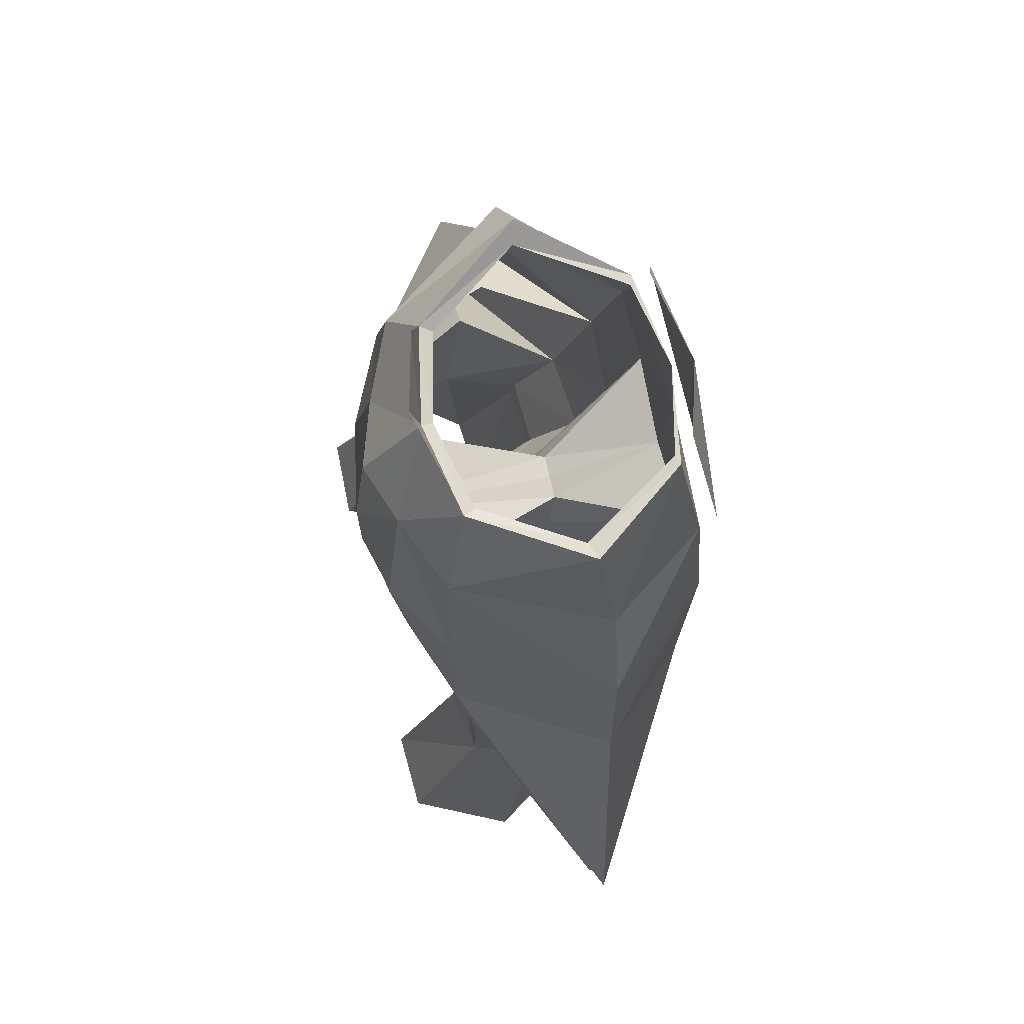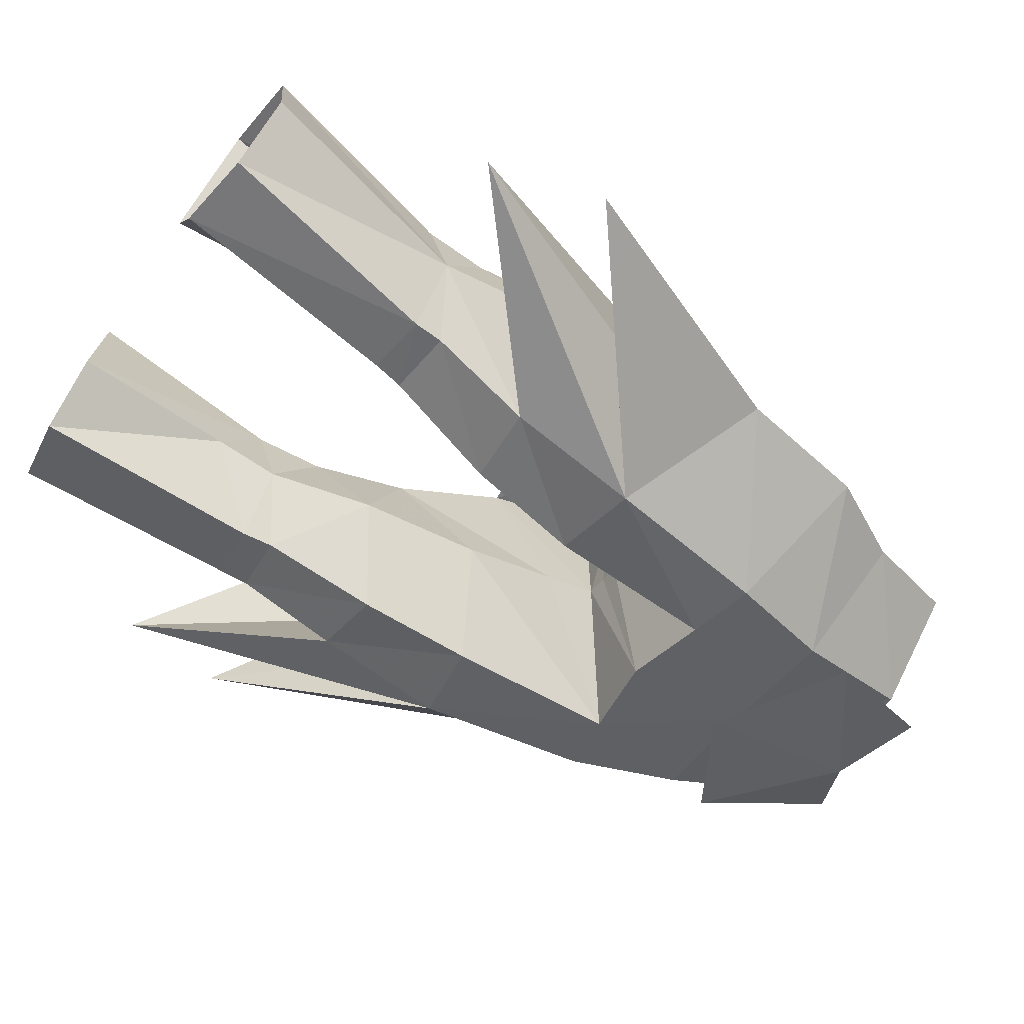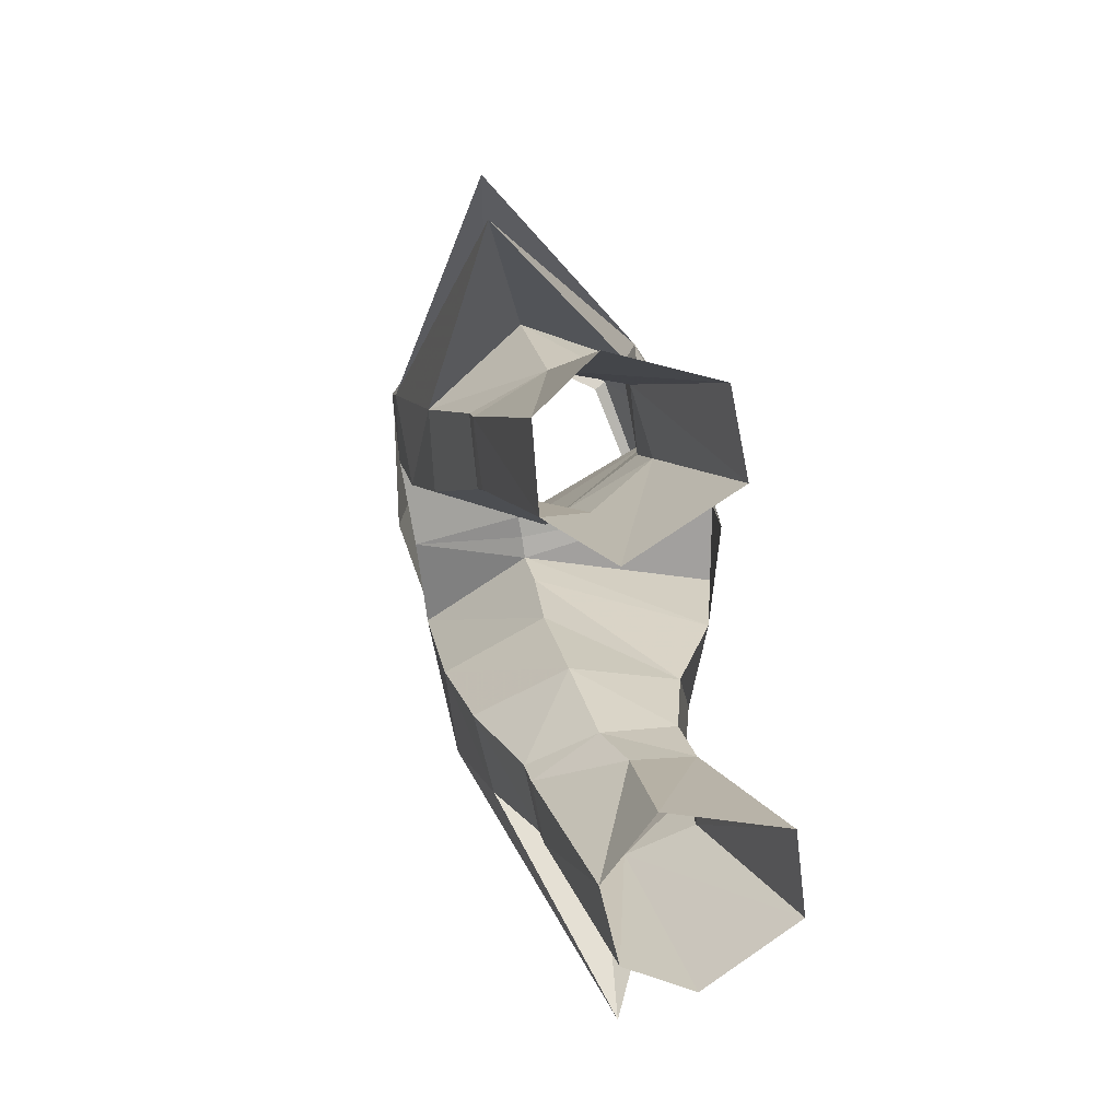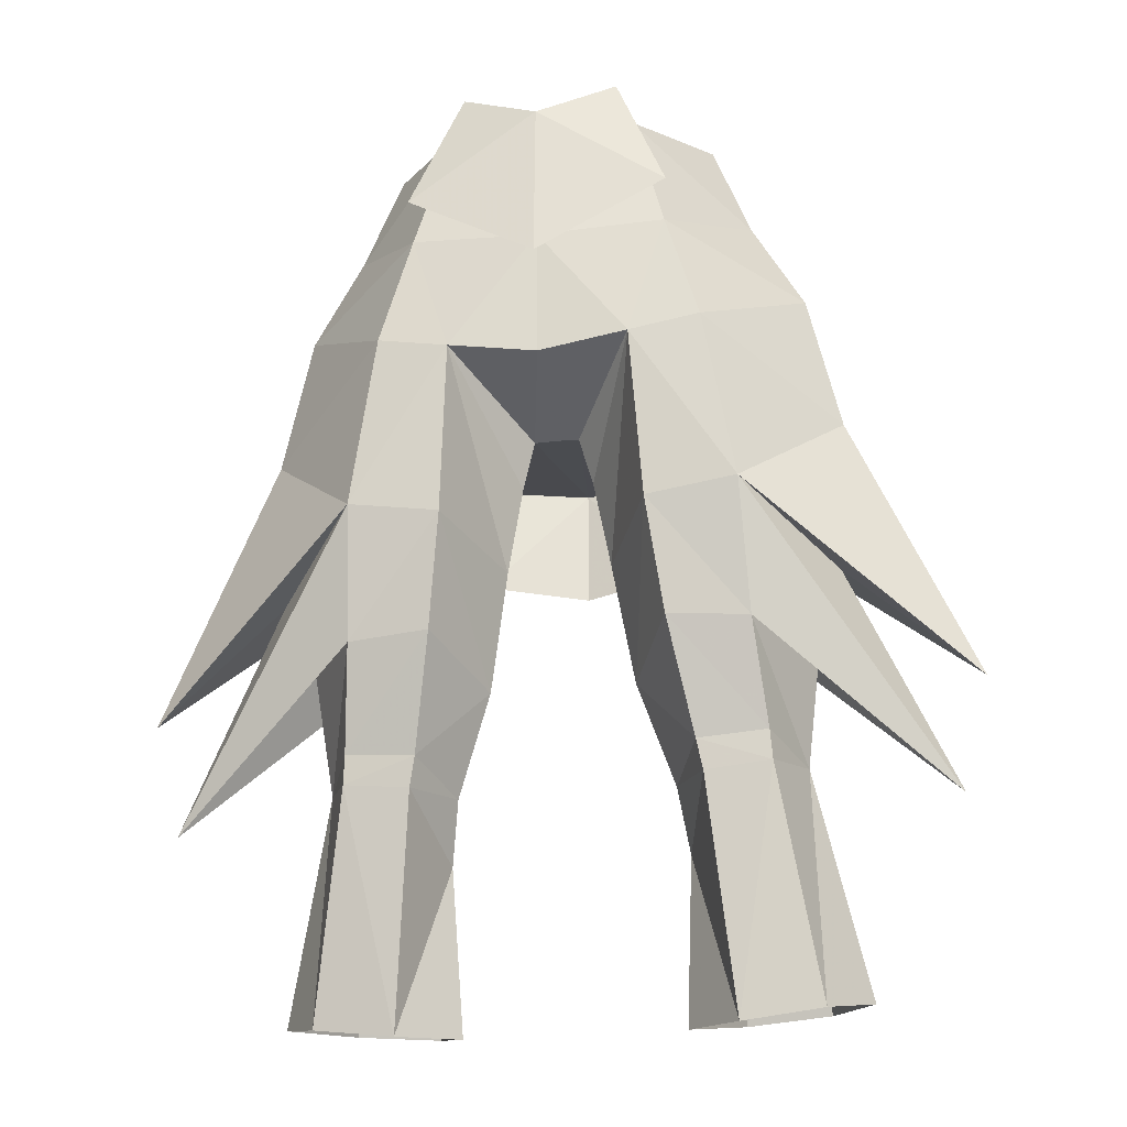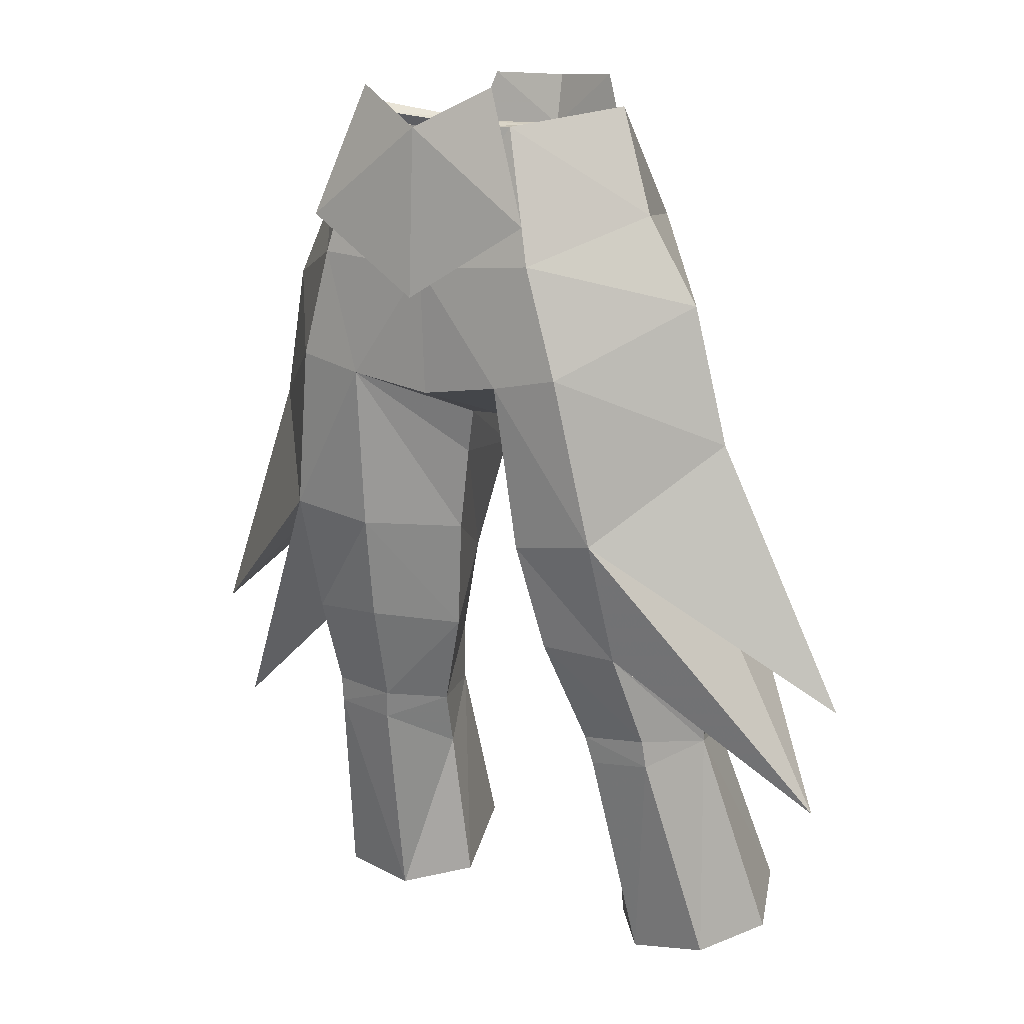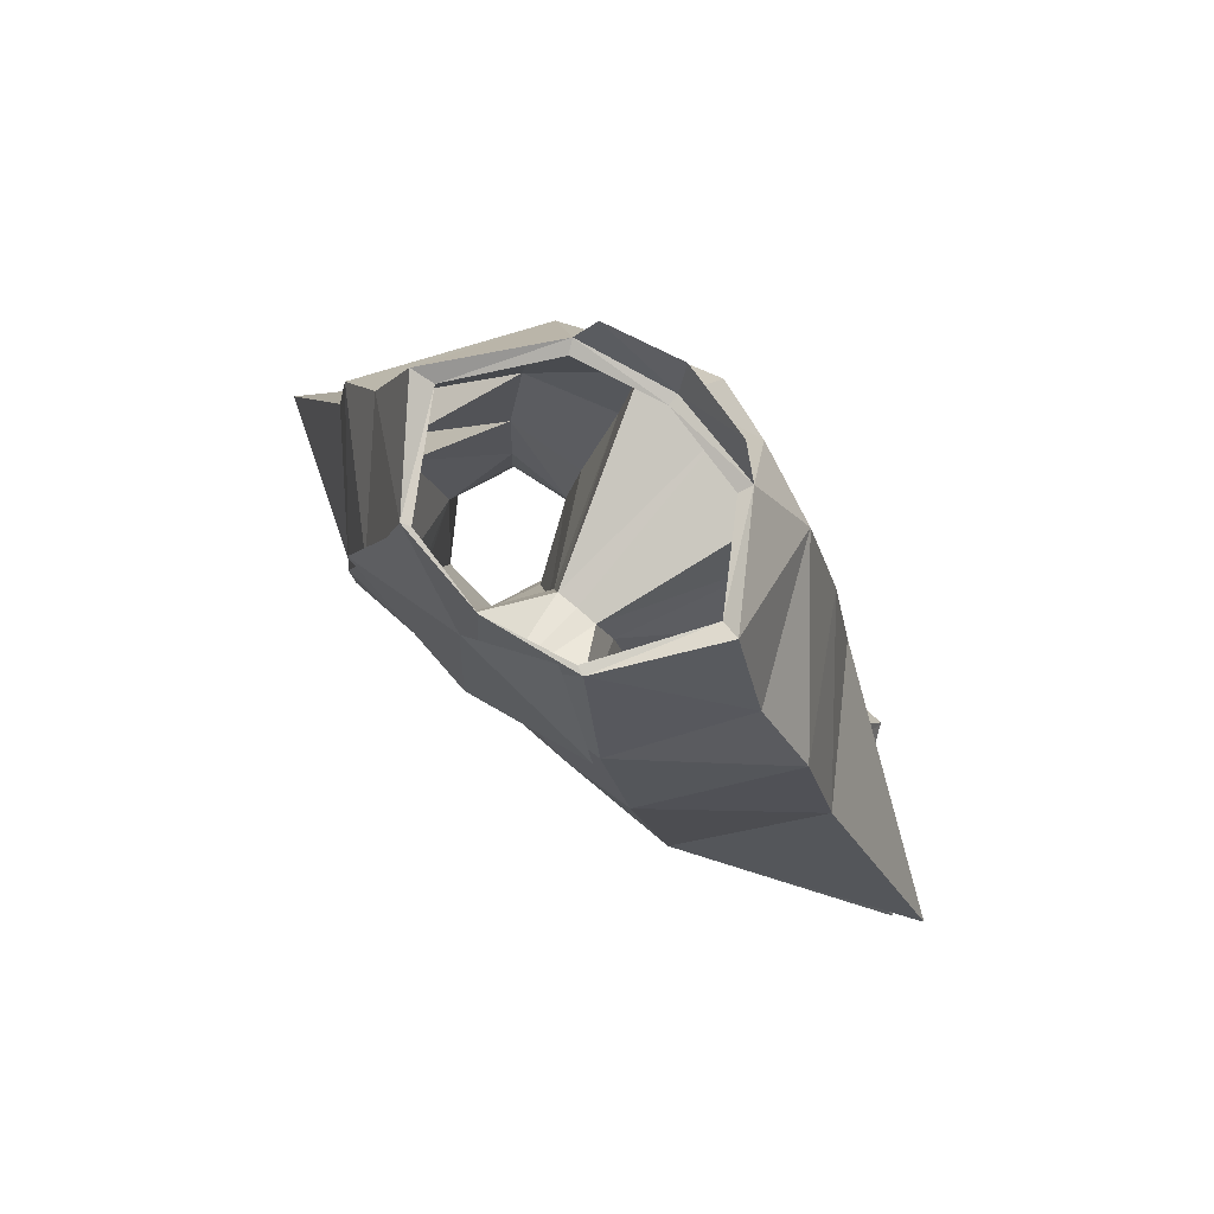
<metadata>
{"format":"obj","ext":"obj","renderer":"f3d","projection":"perspective","resolution":1024,"background":"white","views":[{"elev":76.3,"azim":-103.4,"up":"+Z"},{"elev":-45.5,"azim":-122.5,"up":"+Y"},{"elev":-75.2,"azim":98.8,"up":"+Z"},{"elev":-26.1,"azim":9.4,"up":"+Z"},{"elev":12.9,"azim":35.1,"up":"+Z"},{"elev":75.6,"azim":40.6,"up":"+Z"}]}
</metadata>
<code>
g robber_trousers_male_52030
v -0.9481 -0.8117 44.06
v -0.06429 7.291 45.71
v -0.06195 -0.7968 44.09
v -0.9481 -0.8117 44.06
v -0.06195 -0.7968 44.09
v -0.06428 -5.343 45.57
v -5.584 -1.114 29.66
v -4.654 2.587 27.7
v -4.279 1.603 30.09
v -8.142 4.537 36.61
v -8.116 4.417 32.83
v -10.11 0.8634 36.36
v -9.295 1.792 30.56
v -8.4 4.594 30.25
v -4.279 1.603 30.09
v -5.337 4.471 32.64
v -2.897 0.7043 34.05
v -2.108 -0.1499 38.72
v -4.796 4.812 36.6
v -1.462 -0.4616 42.21
v -4.201 6.278 41.28
v -4.536 -3.263 35.11
v -3.969 -4.48 39.47
v -7.711 -2.963 34.94
v -7.519 -4.558 39.97
v -5.359 -1.36 30.83
v -8.085 -1.227 31.07
v -11.23 3.837 21.97
v -9.415 7.798 22.72
v -5.696 4.997 30.02
v -6.096 7.921 22.47
v -8.16 -1.038 29.94
v -6.414 1.126 20.81
v -9.567 1.364 21.24
v -1.462 -0.4616 42.21
v -3.579 -5.456 46.1
v -2.108 -0.1499 38.72
v -4.306 3.435 21.22
v -4.654 2.587 27.7
v -2.897 0.7043 34.05
v -9.295 1.792 30.56
v -10.11 0.8634 36.36
v -6.357 -5.342 46.64
v -7.736 4.998 41.92
v -3.61 6.724 45.91
v -4.201 6.278 41.28
v -1.462 -0.4616 42.21
v -11.23 3.837 21.97
v -4.306 3.435 21.22
v -5.065 -5.365 51.02
v -10.15 -0.9296 49.4
v -8.143 -1.225 52.86
v -3.61 6.724 45.91
v -6.768 4.875 47.01
v -0.06428 -5.624 50.68
v -2.455 5.786 52.37
v -5.445 4.499 52.37
v -0.06429 7.291 45.71
v -3.746 -4.581 56.34
v -3.389 -4.441 56.37
v -5.837 -0.5888 56.5
v -3.495 2.963 55.8
v -3.74 3.448 56.01
v -6.627 -0.8239 57.06
v -0.06428 3.75 55.82
v -10.99 -0.357 37.74
v -16.14 0.4521 33.37
v -15.06 0.6521 28.84
v -11.39 -0.5852 43.9
v -0.06428 6.623 52.07
v -0.06428 -5.171 56.27
v -0.06428 4.188 55.93
v -0.04441 7.363 40.88
v -0.06428 -6.315 49.56
v -0.06428 -6.025 56.27
v -5.213 -5.874 52.59
v -3.184 -5.034 57.85
v -2.957 3.814 58.09
v -0.06428 4.554 58.01
v -0.06428 4.188 55.93
v 0.8195 -0.8117 44.06
v 0.8195 -0.8117 44.06
v 4.15 1.603 30.09
v 4.526 2.587 27.7
v 5.456 -1.114 29.66
v 9.977 0.8634 36.36
v 7.988 4.417 32.83
v 8.013 4.537 36.61
v 9.166 1.792 30.56
v 8.271 4.594 30.25
v 2.768 0.7043 34.05
v 5.208 4.471 32.64
v 4.15 1.603 30.09
v 1.333 -0.4616 42.21
v 4.668 4.812 36.6
v 1.98 -0.1499 38.72
v 4.073 6.278 41.28
v 7.583 -2.963 34.94
v 3.841 -4.48 39.47
v 4.407 -3.263 35.11
v 7.39 -4.558 39.97
v 7.957 -1.227 31.07
v 5.231 -1.36 30.83
v 9.287 7.798 22.72
v 11.11 3.837 21.97
v 5.968 7.921 22.47
v 5.568 4.997 30.02
v 6.285 1.126 20.81
v 8.032 -1.037 29.94
v 9.439 1.364 21.24
v 1.98 -0.1499 38.72
v 3.45 -5.456 46.1
v 1.333 -0.4616 42.21
v 4.177 3.435 21.22
v 4.526 2.587 27.7
v 2.768 0.7043 34.05
v 9.166 1.792 30.56
v 9.977 0.8634 36.36
v 6.228 -5.342 46.64
v 7.607 4.998 41.92
v 4.073 6.278 41.28
v 3.496 6.57 45.75
v 1.333 -0.4616 42.21
v 11.11 3.837 21.97
v 4.177 3.435 21.22
v 10.02 -0.9296 49.4
v 4.937 -5.365 51.02
v 8.015 -1.225 52.86
v 3.496 6.57 45.75
v 2.327 5.786 52.37
v 5.317 4.499 52.37
v 6.639 4.875 47.01
v 3.618 -4.581 56.34
v 5.709 -0.5888 56.5
v 3.261 -4.441 56.37
v 3.612 3.448 56.01
v 3.366 2.963 55.8
v 6.498 -0.8239 57.06
v 16.01 0.4521 33.37
v 10.86 -0.357 37.74
v 14.93 0.6521 28.84
v 11.26 -0.5852 43.9
v -0.08416 7.363 40.88
v 5.084 -5.874 52.59
v 3.056 -5.034 57.85
v 2.828 3.814 58.09
f 1 2 3
f 4 5 6
f 1 2 3
f 1 2 3
f 7 8 9
f 10 11 12
f 13 12 11
f 13 11 14
f 15 16 17
f 18 19 20
f 21 20 19
f 18 17 19
f 16 19 17
f 22 23 24
f 25 24 23
f 26 22 27
f 24 27 22
f 28 13 29
f 14 29 13
f 30 31 14
f 29 14 31
f 7 32 33
f 34 33 32
f 35 36 37
f 23 37 36
f 1 2 3
f 11 16 14
f 30 14 16
f 11 10 16
f 19 16 10
f 4 5 6
f 31 30 38
f 39 38 30
f 26 9 40
f 27 24 41
f 15 30 16
f 15 39 30
f 24 42 41
f 37 23 40
f 40 23 22
f 4 6 36
f 7 26 32
f 27 32 26
f 7 9 26
f 32 27 41
f 22 26 40
f 23 36 25
f 43 25 36
f 10 44 19
f 21 19 44
f 45 1 46
f 47 46 1
f 4 36 35
f 45 2 1
f 32 41 34
f 48 34 41
f 49 8 33
f 7 33 8
f 43 50 51
f 52 51 50
f 53 44 54
f 43 36 50
f 50 36 55
f 6 55 36
f 54 56 53
f 56 54 57
f 53 56 58
f 54 51 57
f 52 57 51
f 52 50 59
f 60 61 59
f 62 63 61
f 64 61 63
f 65 63 62
f 66 25 67
f 44 66 67
f 42 24 68
f 68 10 12
f 68 66 44
f 67 25 69
f 44 67 69
f 36 43 25
f 43 69 25
f 51 54 69
f 69 43 51
f 44 69 54
f 44 53 21
f 70 58 56
f 25 66 68
f 68 24 25
f 68 44 10
f 71 60 59
f 55 71 59
f 55 59 50
f 59 61 64
f 59 64 52
f 52 64 57
f 63 57 64
f 63 65 72
f 72 70 56
f 72 56 63
f 63 56 57
f 53 58 21
f 73 21 58
f 74 75 76
f 75 77 76
f 78 79 80
f 80 63 78
f 3 2 81
f 6 5 82
f 3 2 81
f 3 2 81
f 83 84 85
f 86 87 88
f 87 86 89
f 90 87 89
f 91 92 93
f 94 95 96
f 95 94 97
f 95 91 96
f 91 95 92
f 98 99 100
f 99 98 101
f 102 100 103
f 100 102 98
f 104 89 105
f 89 104 90
f 90 106 107
f 106 90 104
f 108 109 85
f 109 108 110
f 111 112 113
f 112 111 99
f 3 2 81
f 90 92 87
f 92 90 107
f 92 88 87
f 88 92 95
f 6 5 82
f 114 107 106
f 107 114 115
f 116 83 103
f 117 98 102
f 92 107 93
f 107 115 93
f 117 118 98
f 116 99 111
f 100 99 116
f 112 6 82
f 109 103 85
f 103 109 102
f 103 83 85
f 117 102 109
f 116 103 100
f 101 112 99
f 112 101 119
f 95 120 88
f 120 95 97
f 121 81 122
f 81 121 123
f 113 112 82
f 81 2 122
f 110 117 109
f 117 110 124
f 108 84 125
f 84 108 85
f 126 127 119
f 127 126 128
f 120 97 129
f 127 112 119
f 55 112 127
f 112 55 6
f 130 131 132
f 132 129 130
f 58 130 129
f 131 126 132
f 126 131 128
f 133 127 128
f 133 134 135
f 134 136 137
f 136 134 138
f 137 136 65
f 139 101 140
f 139 140 120
f 141 98 118
f 86 88 141
f 120 141 88
f 142 101 139
f 142 139 120
f 101 119 112
f 142 126 119
f 142 132 126
f 119 101 142
f 132 142 120
f 129 132 120
f 130 58 70
f 141 140 101
f 101 98 141
f 120 140 141
f 133 135 71
f 133 71 55
f 127 133 55
f 138 134 133
f 128 138 133
f 131 138 128
f 138 131 136
f 72 65 136
f 130 70 72
f 131 130 136
f 130 72 136
f 97 58 129
f 58 97 143
f 144 75 74
f 144 145 75
f 80 79 146
f 146 136 80

</code>
